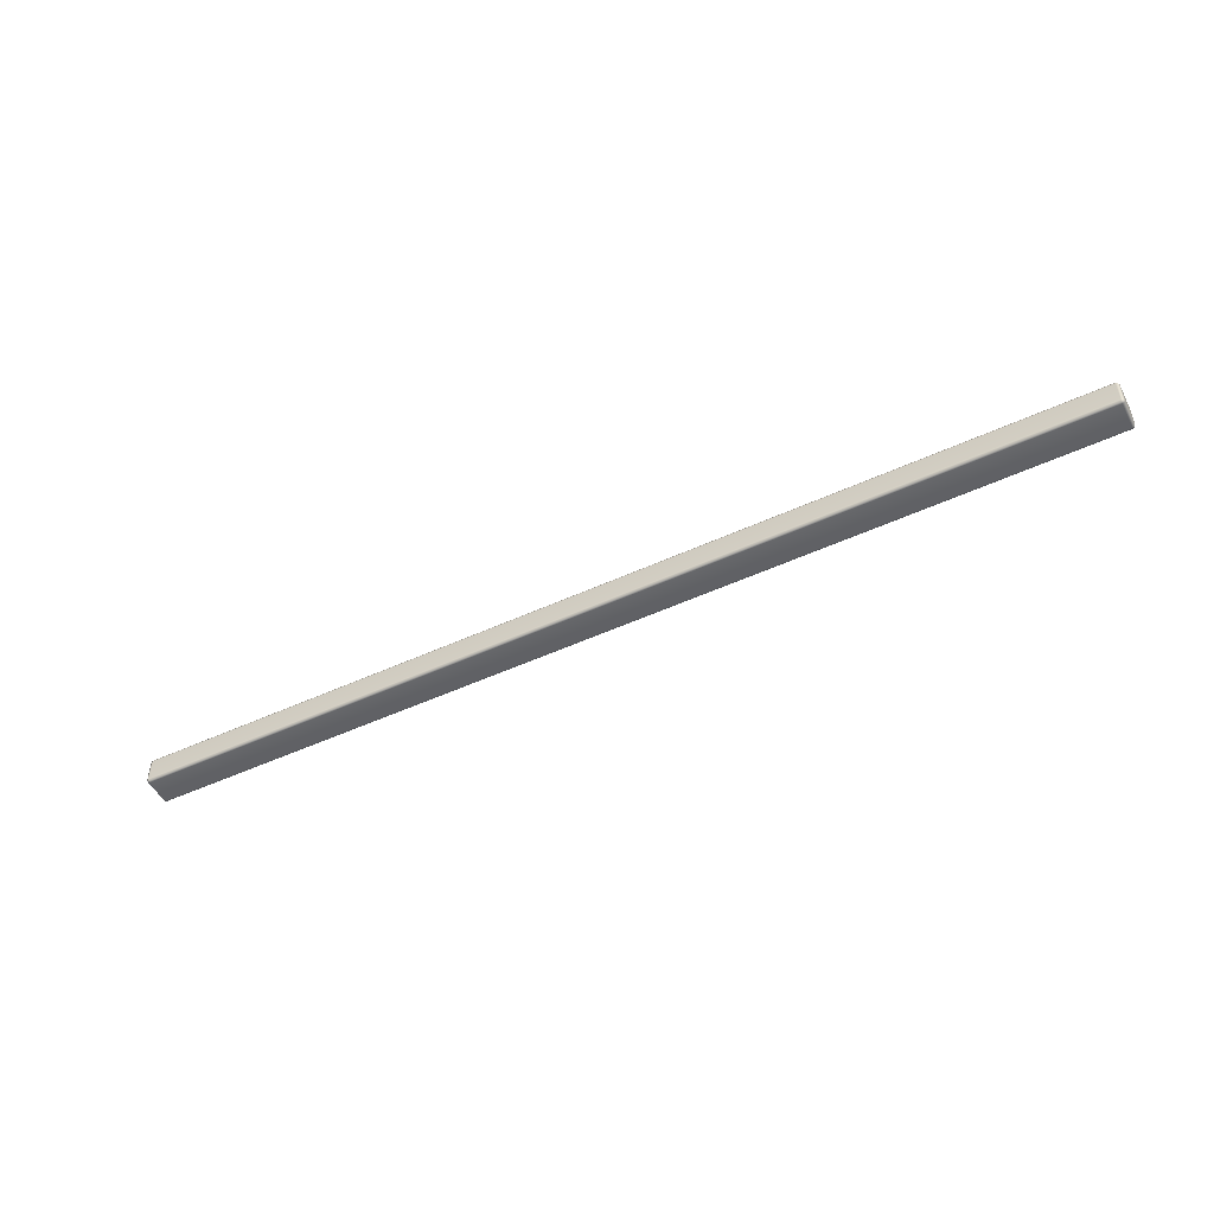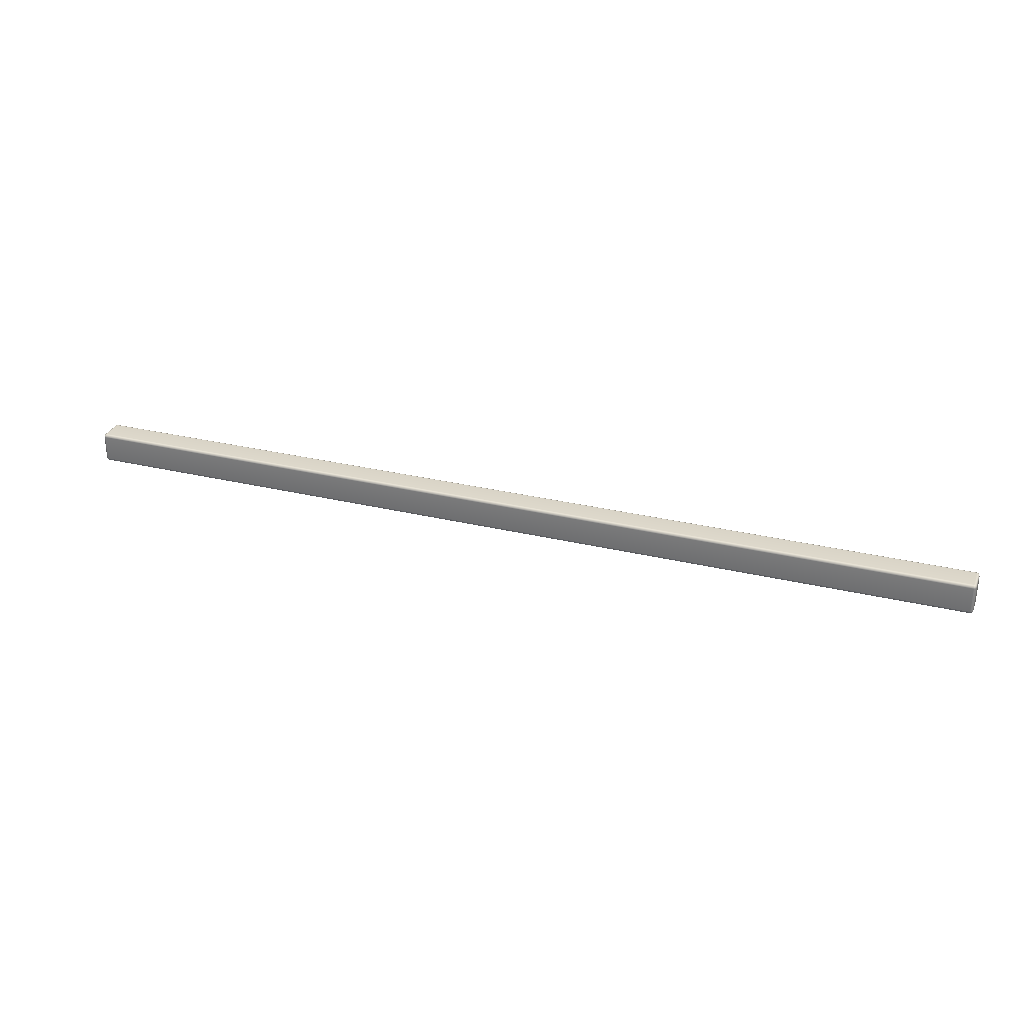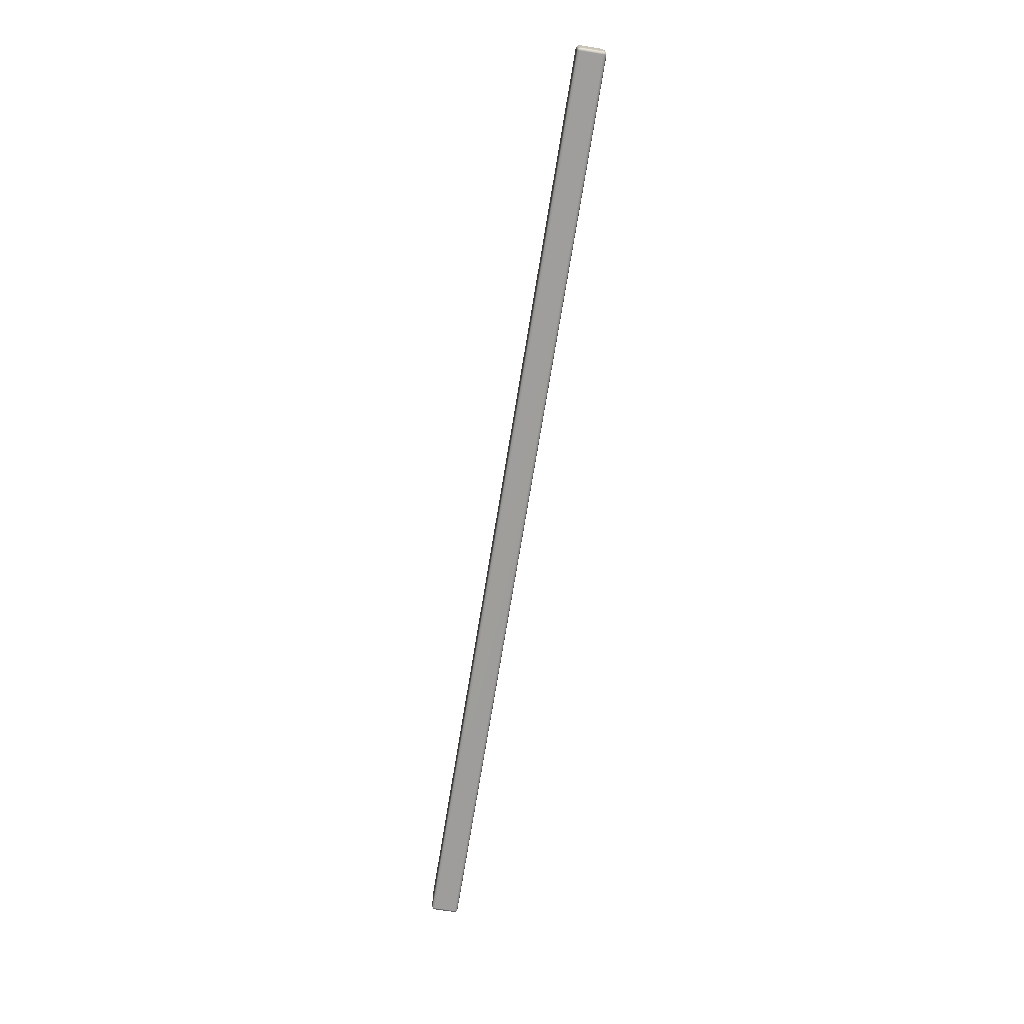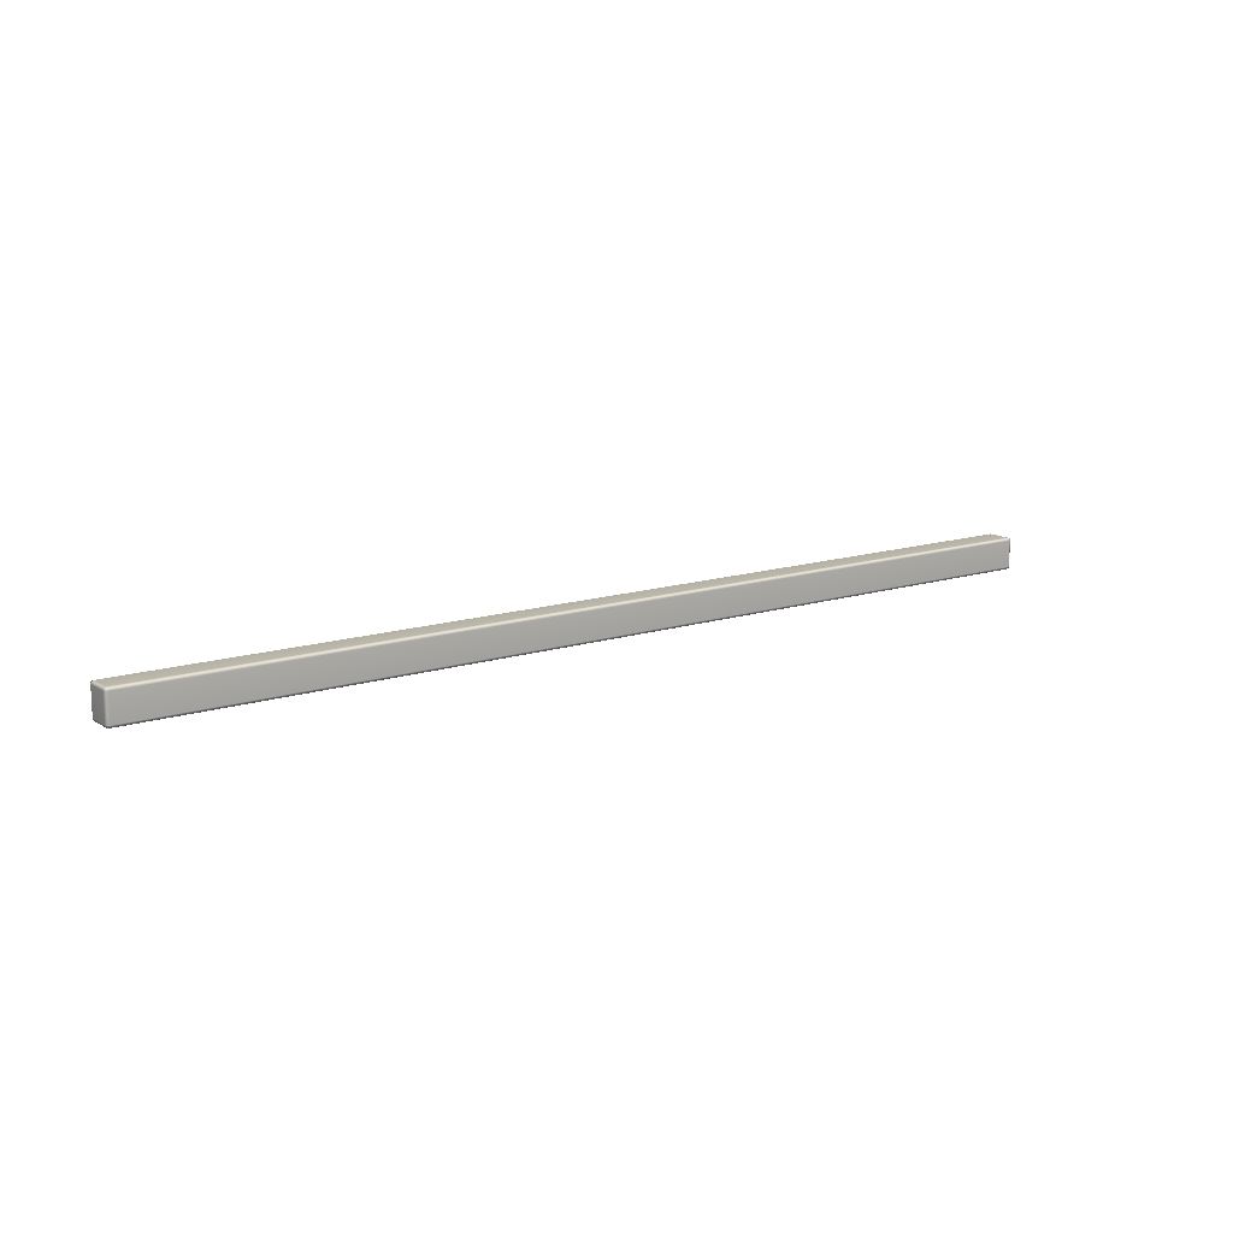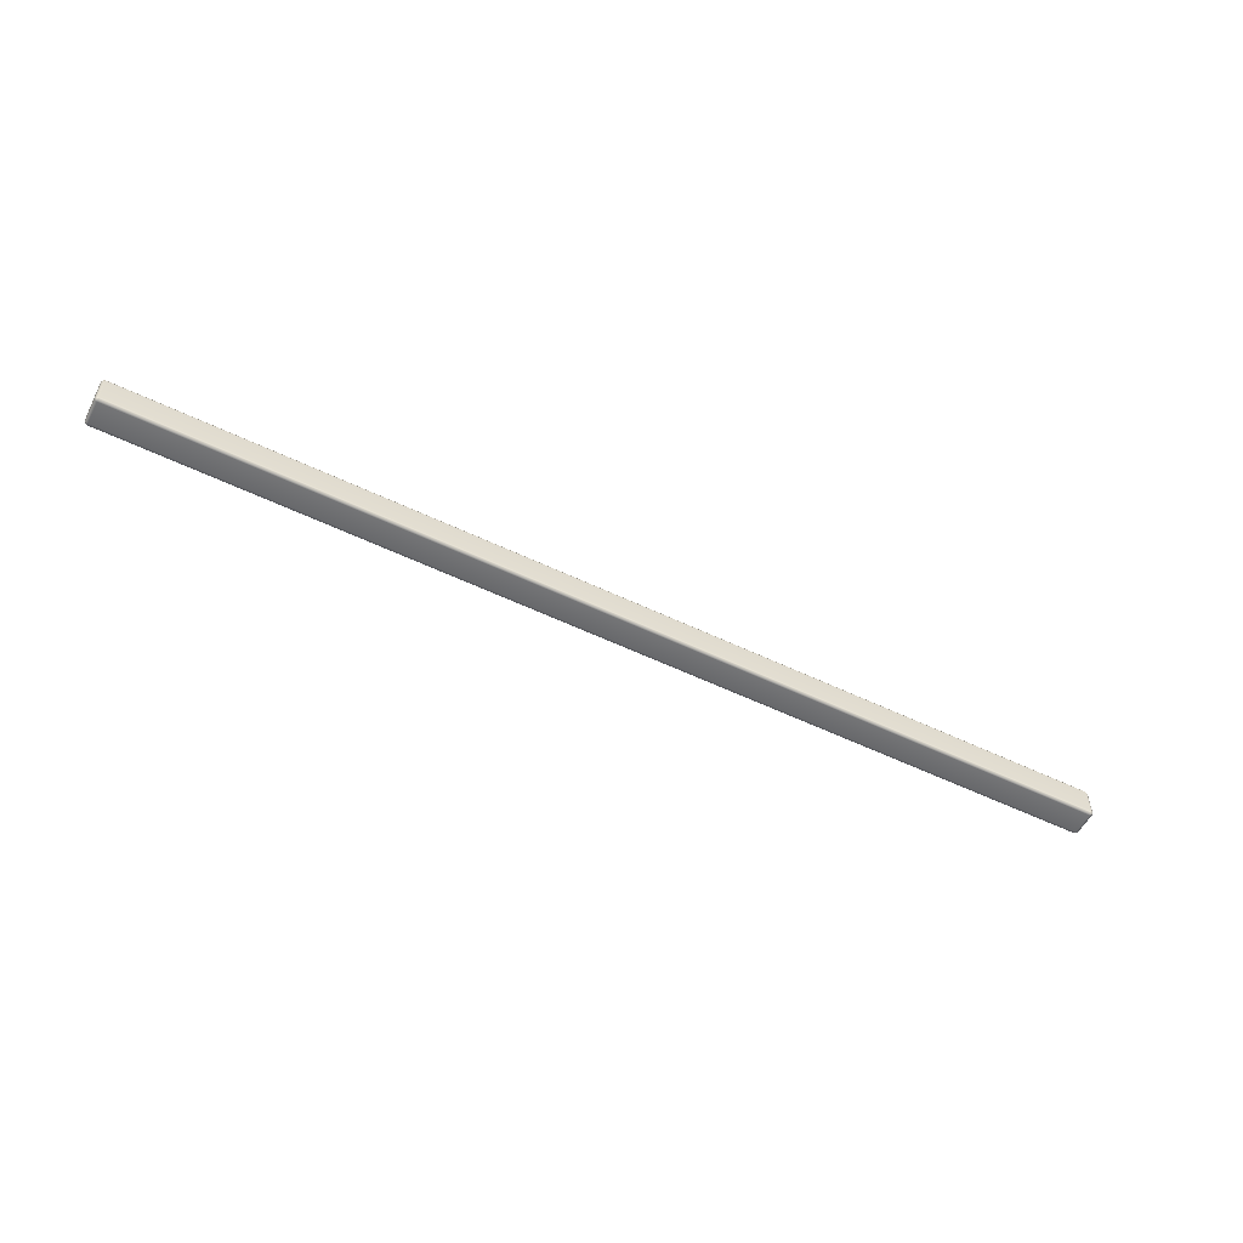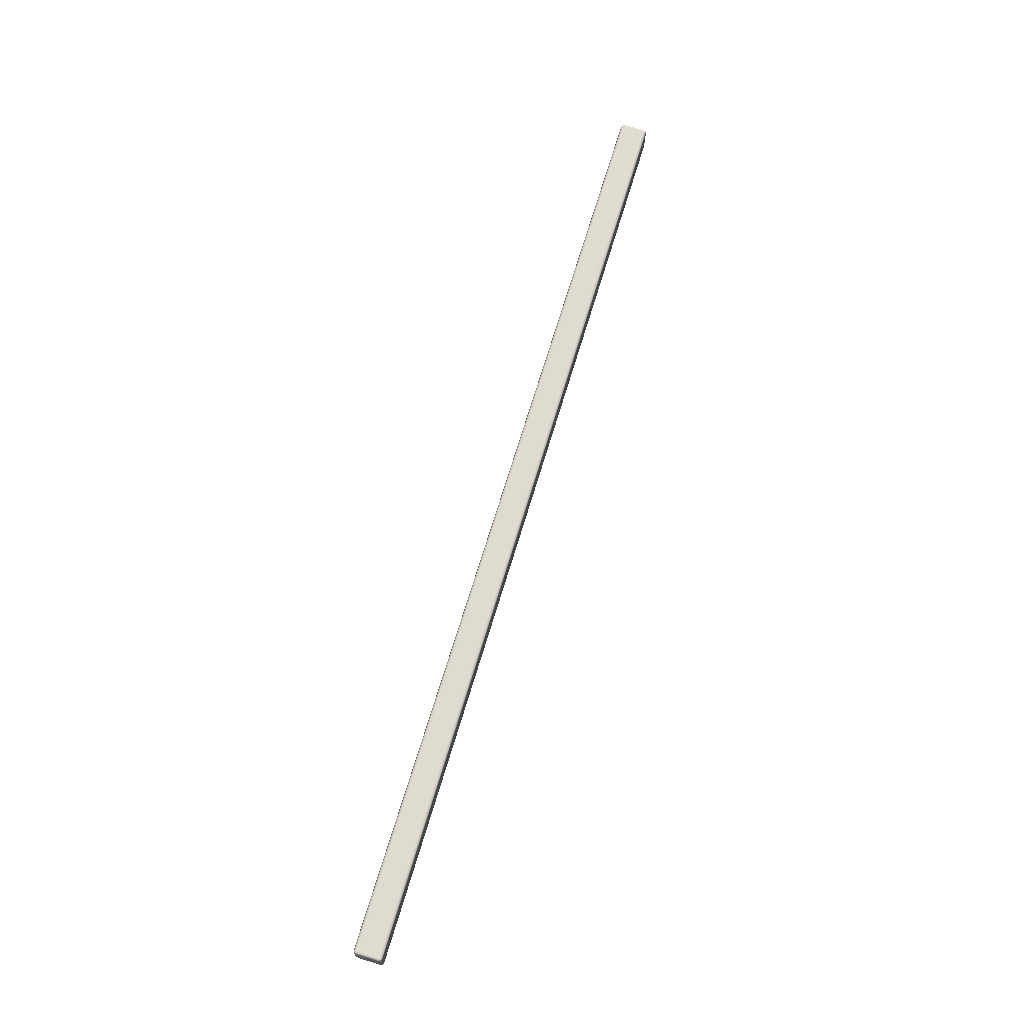
<metadata>
{"format":"obj","ext":"obj","renderer":"f3d","projection":"perspective","resolution":1024,"background":"white","views":[{"elev":-50.7,"azim":26.7,"up":"+Z"},{"elev":30.0,"azim":-160.7,"up":"+Y"},{"elev":-70.8,"azim":80.8,"up":"+Y"},{"elev":13.3,"azim":-36.5,"up":"+Y"},{"elev":-54.5,"azim":-27.1,"up":"+Y"},{"elev":69.9,"azim":106.8,"up":"+Y"}]}
</metadata>
<code>
g ENV_SY01_G9_Section3_Hardp_Line_B_MO_3
v 15.96 -1.22 17.59
v -19.57 -1.188 17.67
v 15.96 -1.188 17.67
v -19.57 -1.22 17.59
v 15.96 -1.22 16.74
v -19.57 -1.22 16.74
v 15.96 -1.188 16.66
v -19.57 -1.188 16.66
v -19.57 -1.188 17.67
v 15.96 -1.109 17.7
v 15.96 -1.188 17.67
v -19.57 -1.109 17.7
v -19.57 -0.1274 17.71
v 15.96 -0.1274 17.71
v -19.57 -0.04831 17.67
v 15.96 -0.04831 17.67
v -19.65 -0.1274 17.67
v -19.64 -0.0625 17.66
v -19.57 -0.1274 17.71
v -19.65 -1.109 17.67
v -19.57 -1.109 17.7
v -19.57 -1.188 17.67
v -19.64 -1.174 17.65
v 16.04 -0.1274 17.67
v 15.96 -0.1274 17.71
v 15.96 -1.109 17.7
v 16.04 -1.109 17.67
v 15.96 -1.188 17.67
v 16.03 -1.174 17.65
v 16.04 -1.188 17.59
v 16.08 -1.109 17.59
v 16.04 -1.188 16.74
v 16.08 -0.1274 17.59
v 16.03 -0.0625 17.66
v 16.04 -0.04831 17.59
v 16.08 -0.1253 16.74
v 16.08 -1.109 16.74
v 16.04 -1.109 16.66
v 16.03 -1.174 16.68
v 15.96 -1.188 16.66
v 15.96 -1.109 16.62
v 15.96 -0.1253 16.62
v 16.04 -0.1253 16.66
v 15.96 -0.04613 16.66
v 16.04 -0.04613 16.74
v 15.96 -0.01557 17.59
v 16.03 -0.06086 16.68
v -19.57 -0.01557 17.59
v -19.57 -0.04831 17.67
v 15.96 -0.01339 16.74
v -19.65 -0.04831 17.59
v -19.64 -0.0625 17.66
v -19.65 -0.1274 17.67
v -19.57 -0.01339 16.74
v -19.57 -0.04613 16.66
v -19.65 -0.04613 16.74
v -19.64 -0.06086 16.68
v -19.65 -0.1253 16.66
v -19.69 -0.1274 17.59
v -19.69 -0.1253 16.74
v -19.65 -1.109 16.66
v -19.69 -1.109 17.59
v -19.65 -1.109 17.67
v -19.69 -1.109 16.74
v -19.65 -1.188 17.59
v -19.64 -1.174 17.65
v -19.57 -1.188 17.67
v -19.57 -1.22 17.59
v -19.65 -1.188 16.74
v -19.64 -1.174 16.68
v -19.57 -1.22 16.74
v -19.57 -1.188 16.66
v 15.96 -1.109 16.62
v -19.57 -1.109 16.62
v -19.57 -1.188 16.66
v 15.96 -1.188 16.66
v 15.96 -0.1253 16.62
v -19.57 -1.109 16.62
v 15.96 -1.109 16.62
v -19.57 -0.1253 16.62
v -19.57 -0.04613 16.66
v -19.64 -0.06086 16.68
v -19.65 -0.1253 16.66
v -19.57 -0.1253 16.62
v -19.57 -1.109 16.62
v -19.65 -1.109 16.66
v -19.57 -1.188 16.66
v -19.64 -1.174 16.68
v 15.96 -1.188 17.67
v 16.03 -1.174 17.65
v 16.04 -1.188 17.59
v 15.96 -1.22 17.59
v 15.96 -1.22 16.74
v 16.04 -1.188 16.74
v 15.96 -1.188 16.66
v 16.03 -1.174 16.68
g ENV_SY01_G9_Section3_Hardp_Line_B_MO_3_0
f 3 2 1
f 2 4 1
f 1 4 5
f 4 6 5
f 5 6 7
f 6 8 7
f 11 10 9
f 10 12 9
f 13 12 10
f 14 13 10
f 15 13 14
f 16 15 14
f 15 18 17
f 19 15 17
f 17 20 19
f 20 21 19
f 21 20 22
f 20 23 22
f 25 24 16
f 24 25 26
f 27 24 26
f 26 28 27
f 28 29 27
f 27 29 30
f 31 27 30
f 30 32 31
f 33 24 27
f 31 33 27
f 24 34 16
f 35 34 24
f 33 35 24
f 16 34 35
f 36 33 31
f 33 36 35
f 32 37 31
f 37 36 31
f 37 32 38
f 32 39 38
f 38 39 40
f 41 38 40
f 41 42 38
f 38 43 37
f 42 43 38
f 43 36 37
f 42 44 43
f 36 45 35
f 36 43 45
f 46 16 35
f 35 45 46
f 44 47 43
f 43 47 45
f 45 47 44
f 46 48 16
f 48 49 16
f 45 50 46
f 50 45 44
f 48 51 49
f 51 52 49
f 53 52 51
f 54 48 46
f 50 54 46
f 48 54 51
f 44 55 50
f 55 54 50
f 54 55 56
f 54 56 51
f 55 57 56
f 56 57 58
f 59 53 51
f 51 56 59
f 60 56 58
f 56 60 59
f 58 61 60
f 59 62 53
f 62 63 53
f 60 64 59
f 61 64 60
f 64 62 59
f 62 65 63
f 62 64 65
f 65 66 63
f 67 66 65
f 68 67 65
f 64 61 69
f 64 69 65
f 65 69 68
f 61 70 69
f 69 71 68
f 69 70 72
f 71 69 72
f 75 74 73
f 76 75 73
f 79 78 77
f 78 80 77
f 77 80 44
f 80 81 44
f 83 82 81
f 84 83 81
f 84 85 83
f 85 86 83
f 85 87 86
f 87 88 86
f 91 90 89
f 92 91 89
f 92 93 91
f 93 94 91
f 93 95 94
f 95 96 94

</code>
